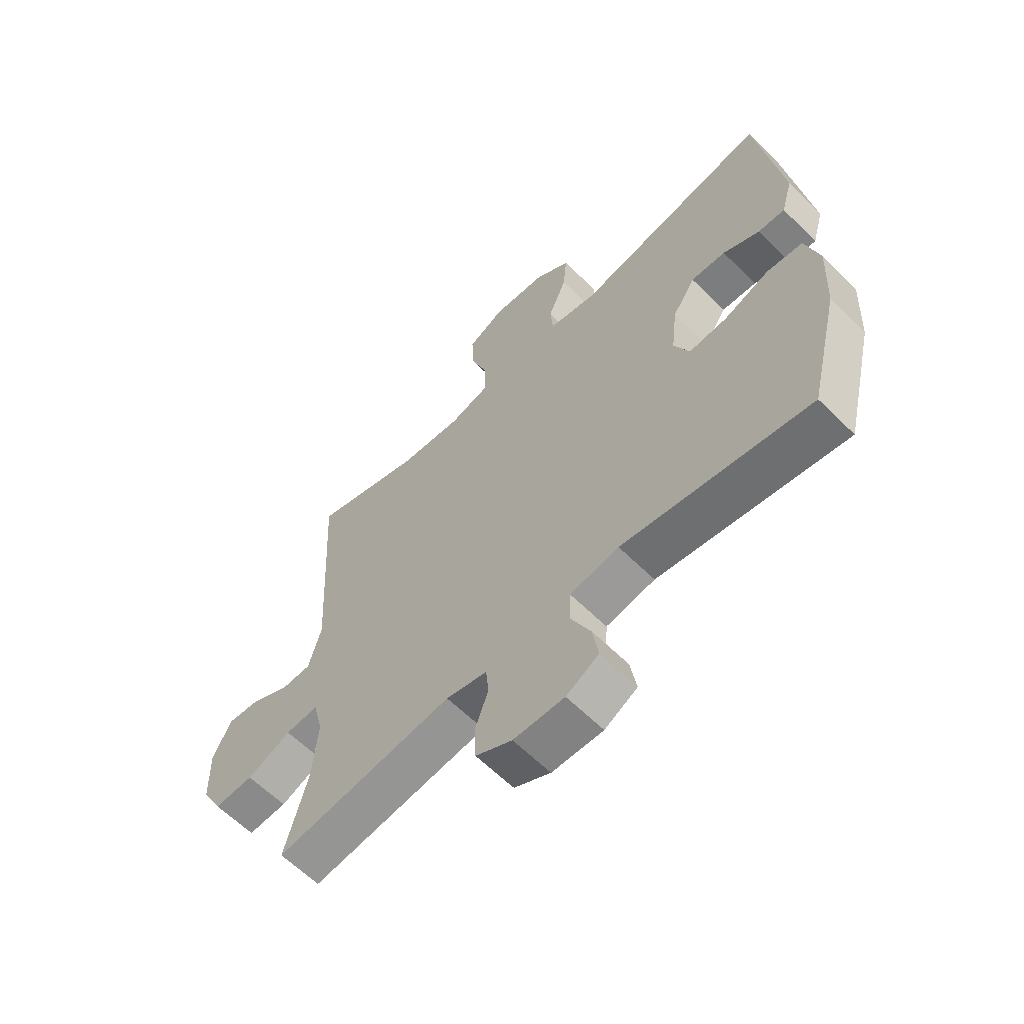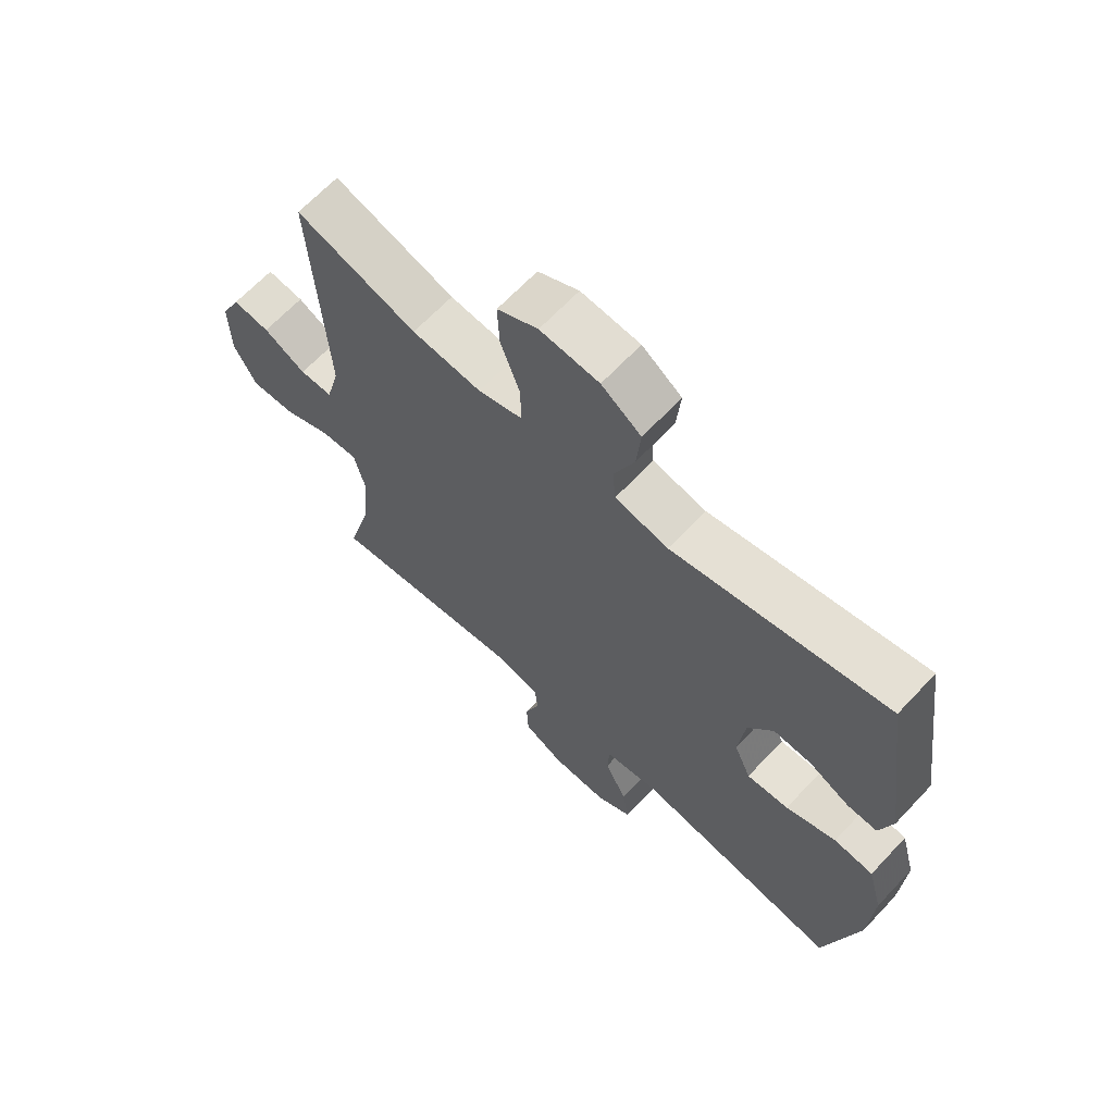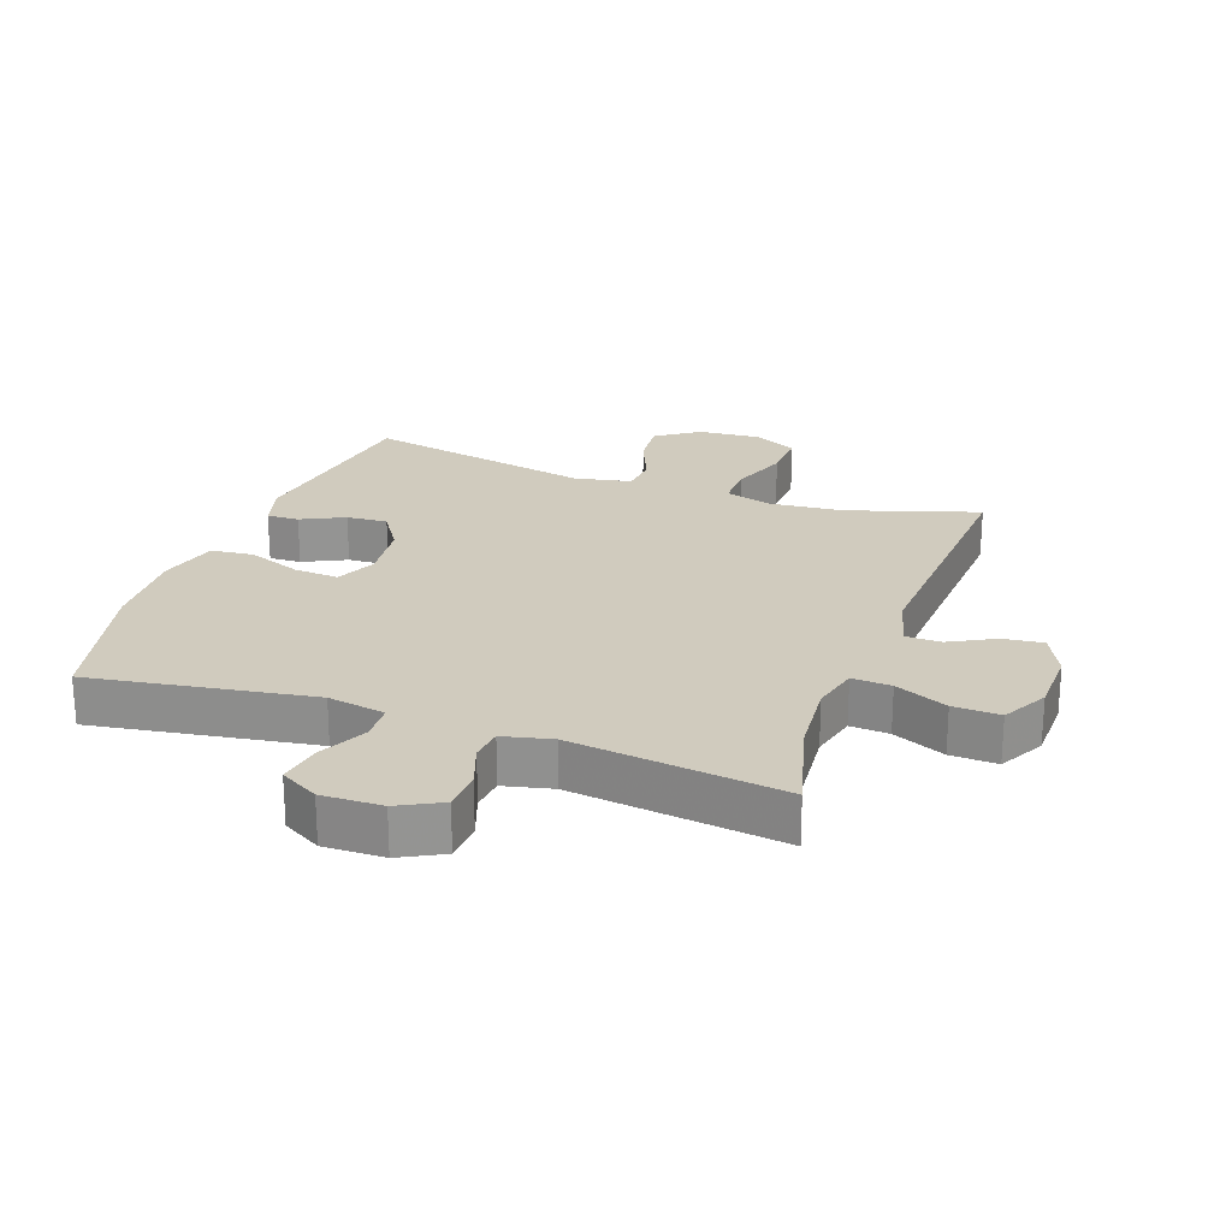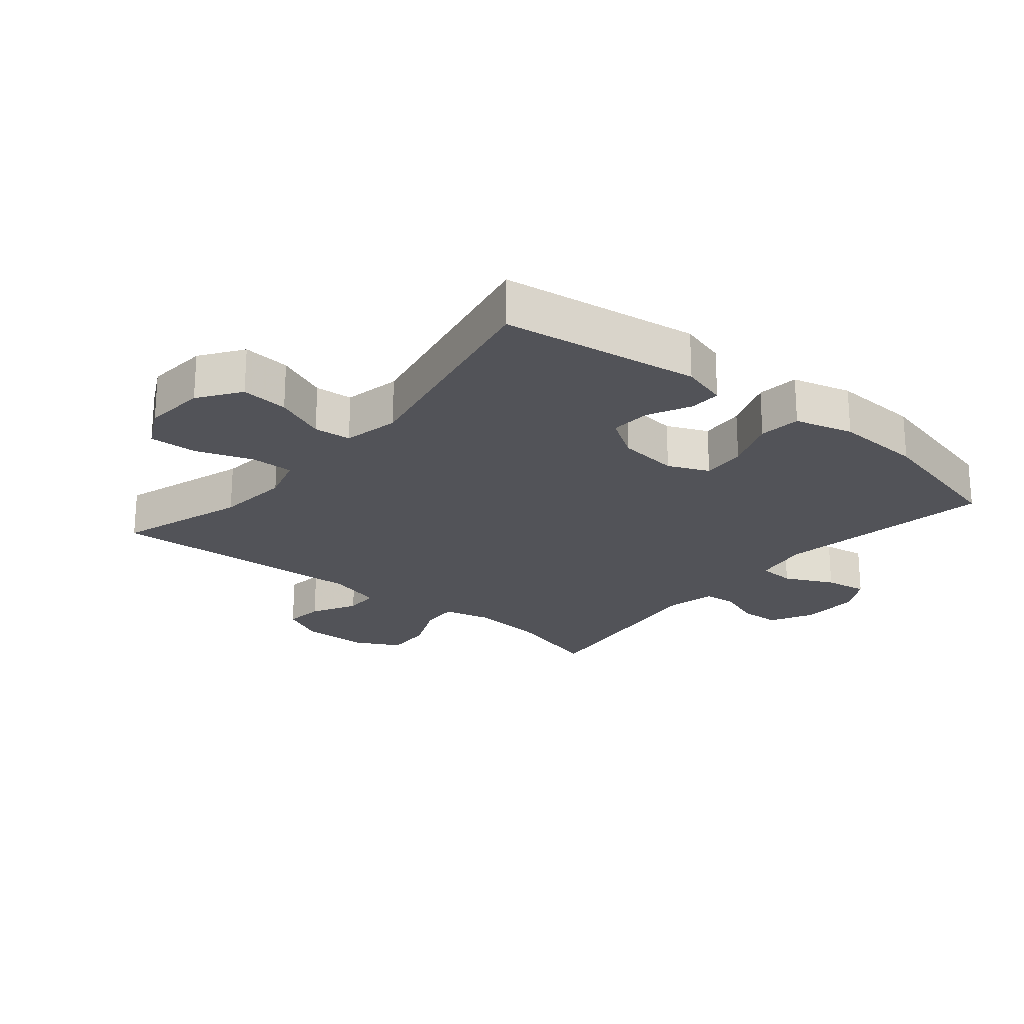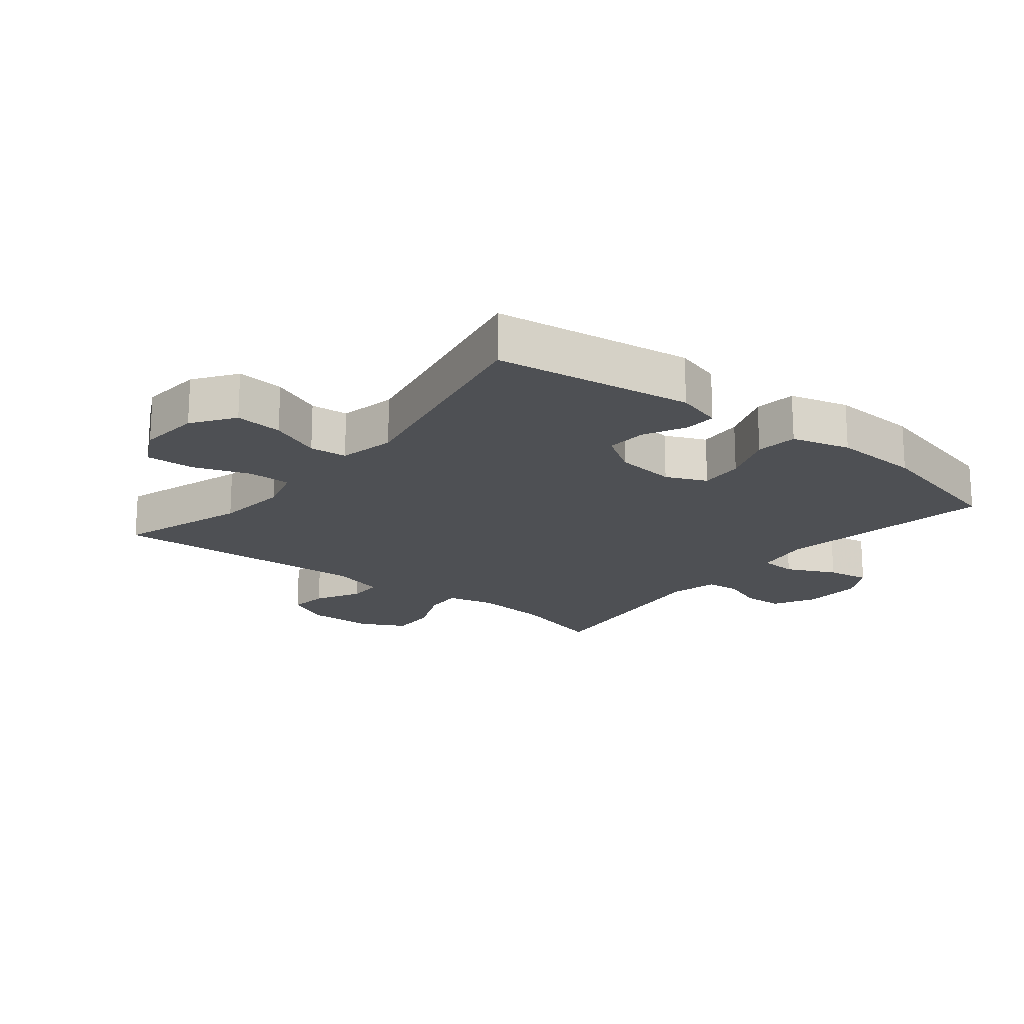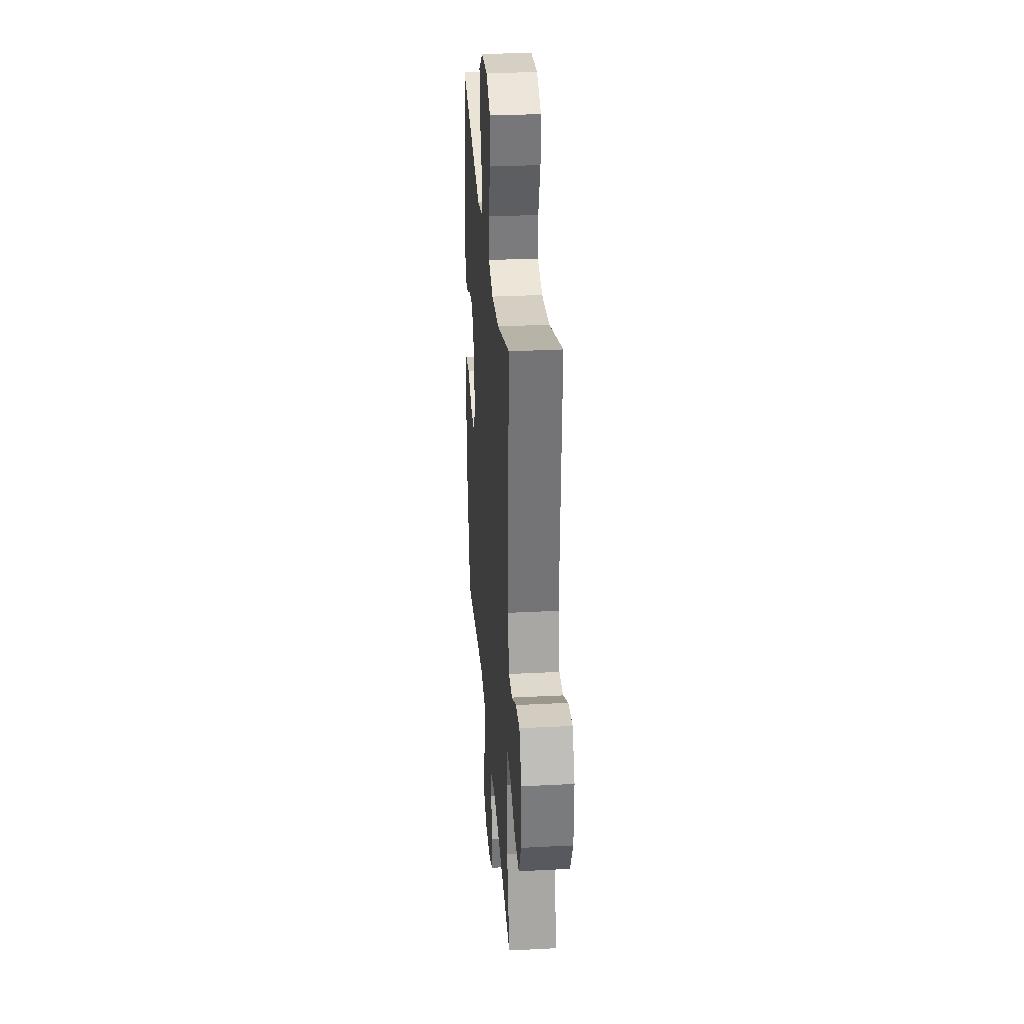
<metadata>
{"format":"obj","ext":"obj","renderer":"f3d","projection":"perspective","resolution":1024,"background":"white","views":[{"elev":-61.8,"azim":44.9,"up":"+Z"},{"elev":65.8,"azim":43.2,"up":"+Z"},{"elev":23.4,"azim":-160.2,"up":"+Y"},{"elev":-22.6,"azim":50.3,"up":"+Y"},{"elev":-18.6,"azim":51.2,"up":"+Y"},{"elev":30.9,"azim":-94.2,"up":"+Z"}]}
</metadata>
<code>
v 0.5 0.07 0.5
v 0.545 0.07 0.188
v 0.524 0.07 0.115
v 0.474 0.07 0.117
v 0.407 0.07 0.15
v 0.343 0.07 0.154
v 0.301 0.07 0.089
v 0.29 0.07 -0.007
v 0.318 0.07 -0.071
v 0.388 0.07 -0.066
v 0.472 0.07 -0.034
v 0.538 0.07 -0.041
v 0.563 0.07 -0.133
v 0.556 0.07 -0.271
v 0.5 0.07 -0.5
v 0.155 0.07 -0.445
v 0.065 0.07 -0.461
v 0.062 0.07 -0.519
v 0.099 0.07 -0.596
v 0.11 0.07 -0.663
v 0.05 0.07 -0.697
v -0.044 0.07 -0.695
v -0.111 0.07 -0.66
v -0.114 0.07 -0.597
v -0.089 0.07 -0.528
v -0.094 0.07 -0.476
v -0.17 0.07 -0.458
v -0.5 0.07 -0.5
v -0.459 0.07 -0.35
v -0.448 0.07 -0.231
v -0.466 0.07 -0.157
v -0.527 0.07 -0.161
v -0.609 0.07 -0.197
v -0.682 0.07 -0.2
v -0.72 0.07 -0.129
v -0.722 0.07 -0.025
v -0.688 0.07 0.044
v -0.626 0.07 0.037
v -0.555 0.07 -0.001
v -0.5 0.07 0
v -0.477 0.07 0.086
v -0.5 0.07 0.5
v -0.298 0.07 0.435
v -0.182 0.07 0.424
v -0.108 0.07 0.446
v -0.109 0.07 0.514
v -0.141 0.07 0.603
v -0.144 0.07 0.679
v -0.076 0.07 0.714
v 0.022 0.07 0.706
v 0.088 0.07 0.66
v 0.081 0.07 0.585
v 0.047 0.07 0.504
v 0.052 0.07 0.445
v 0.141 0.07 0.427
v 0.5 0 0.5
v 0.545 0 0.188
v 0.524 0 0.115
v 0.474 0 0.117
v 0.407 0 0.15
v 0.343 0 0.154
v 0.301 0 0.089
v 0.29 0 -0.007
v 0.318 0 -0.071
v 0.388 0 -0.066
v 0.472 0 -0.034
v 0.538 0 -0.041
v 0.563 0 -0.133
v 0.556 0 -0.271
v 0.5 0 -0.5
v 0.155 0 -0.445
v 0.065 0 -0.461
v 0.062 0 -0.519
v 0.099 0 -0.596
v 0.11 0 -0.663
v 0.05 0 -0.697
v -0.044 0 -0.695
v -0.111 0 -0.66
v -0.114 0 -0.597
v -0.089 0 -0.528
v -0.094 0 -0.476
v -0.17 0 -0.458
v -0.5 0 -0.5
v -0.459 0 -0.35
v -0.448 0 -0.231
v -0.466 0 -0.157
v -0.527 0 -0.161
v -0.609 0 -0.197
v -0.682 0 -0.2
v -0.72 0 -0.129
v -0.722 0 -0.025
v -0.688 0 0.044
v -0.626 0 0.037
v -0.555 0 -0.001
v -0.5 0 0
v -0.477 0 0.086
v -0.5 0 0.5
v -0.298 0 0.435
v -0.182 0 0.424
v -0.108 0 0.446
v -0.109 0 0.514
v -0.141 0 0.603
v -0.144 0 0.679
v -0.076 0 0.714
v 0.022 0 0.706
v 0.088 0 0.66
v 0.081 0 0.585
v 0.047 0 0.504
v 0.052 0 0.445
v 0.141 0 0.427
f 50 51 52 53
f 50 53 54
f 49 50 54
f 46 47 48 49
f 45 46 49 54
f 44 45 54 55
f 41 42 43
f 40 41 43 44
f 36 37 38 39
f 36 39 40
f 35 36 40
f 32 33 34 35
f 31 32 35 40
f 30 31 40 44
f 27 28 29
f 26 27 29 30
f 22 23 24 25
f 22 25 26
f 21 22 26
f 18 19 20 21
f 17 18 21 26
f 16 17 26 30
f 10 11 12 13
f 9 10 13 14
f 2 3 4 5
f 55 1 2 5
f 55 5 6
f 44 55 6 7
f 30 44 7 8
f 16 30 8 9
f 9 14 15 16
f 108 107 106 105
f 109 108 105
f 109 105 104
f 104 103 102 101
f 109 104 101 100
f 110 109 100 99
f 98 97 96
f 99 98 96 95
f 94 93 92 91
f 95 94 91
f 95 91 90
f 90 89 88 87
f 95 90 87 86
f 99 95 86 85
f 84 83 82
f 85 84 82 81
f 80 79 78 77
f 81 80 77
f 81 77 76
f 76 75 74 73
f 81 76 73 72
f 85 81 72 71
f 68 67 66 65
f 69 68 65 64
f 60 59 58 57
f 60 57 56 110
f 61 60 110
f 62 61 110 99
f 63 62 99 85
f 64 63 85 71
f 71 70 69 64
f 1 56 57 2
f 2 57 58 3
f 3 58 59 4
f 4 59 60 5
f 5 60 61 6
f 6 61 62 7
f 7 62 63 8
f 8 63 64 9
f 9 64 65 10
f 10 65 66 11
f 11 66 67 12
f 12 67 68 13
f 13 68 69 14
f 14 69 70 15
f 15 70 71 16
f 16 71 72 17
f 17 72 73 18
f 18 73 74 19
f 19 74 75 20
f 20 75 76 21
f 21 76 77 22
f 22 77 78 23
f 23 78 79 24
f 24 79 80 25
f 25 80 81 26
f 26 81 82 27
f 27 82 83 28
f 28 83 84 29
f 29 84 85 30
f 30 85 86 31
f 31 86 87 32
f 32 87 88 33
f 33 88 89 34
f 34 89 90 35
f 35 90 91 36
f 36 91 92 37
f 37 92 93 38
f 38 93 94 39
f 39 94 95 40
f 40 95 96 41
f 41 96 97 42
f 42 97 98 43
f 43 98 99 44
f 44 99 100 45
f 45 100 101 46
f 46 101 102 47
f 47 102 103 48
f 48 103 104 49
f 49 104 105 50
f 50 105 106 51
f 51 106 107 52
f 52 107 108 53
f 53 108 109 54
f 54 109 110 55
f 55 110 56 1

</code>
